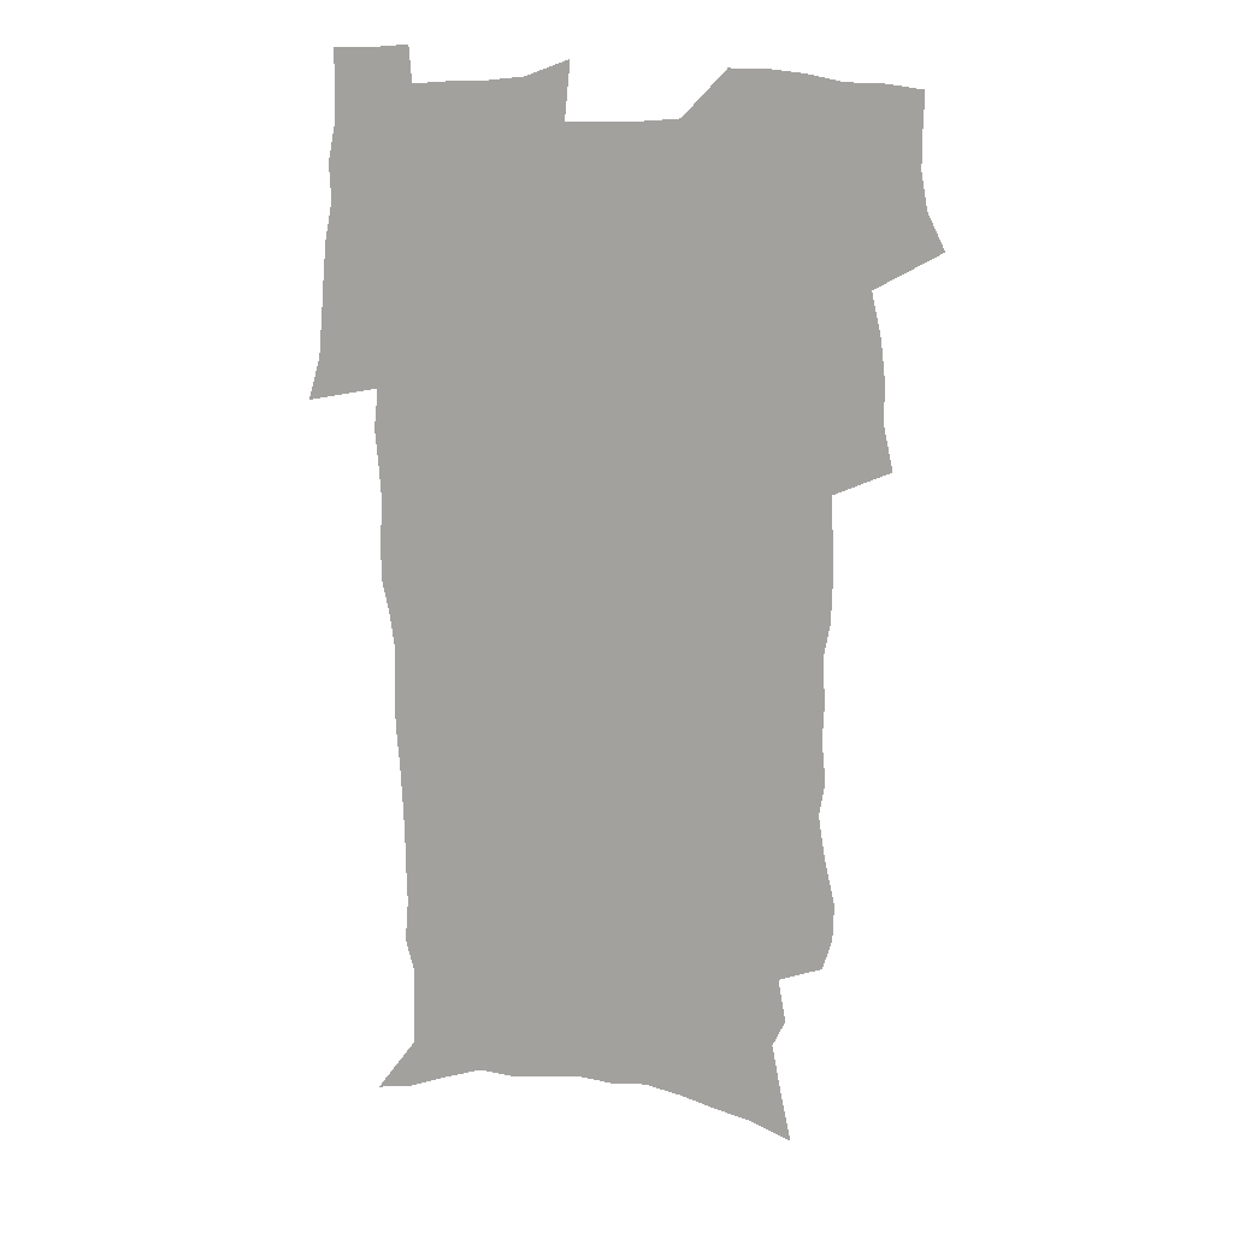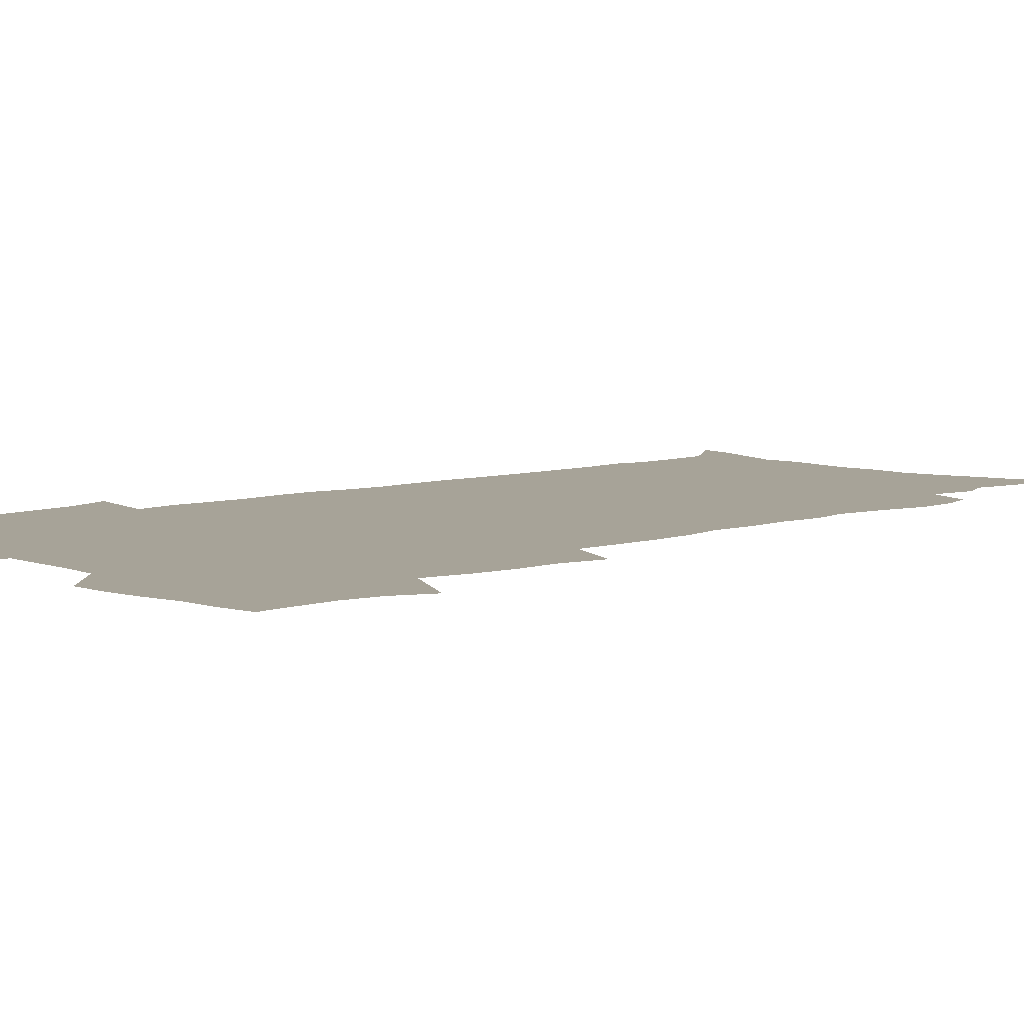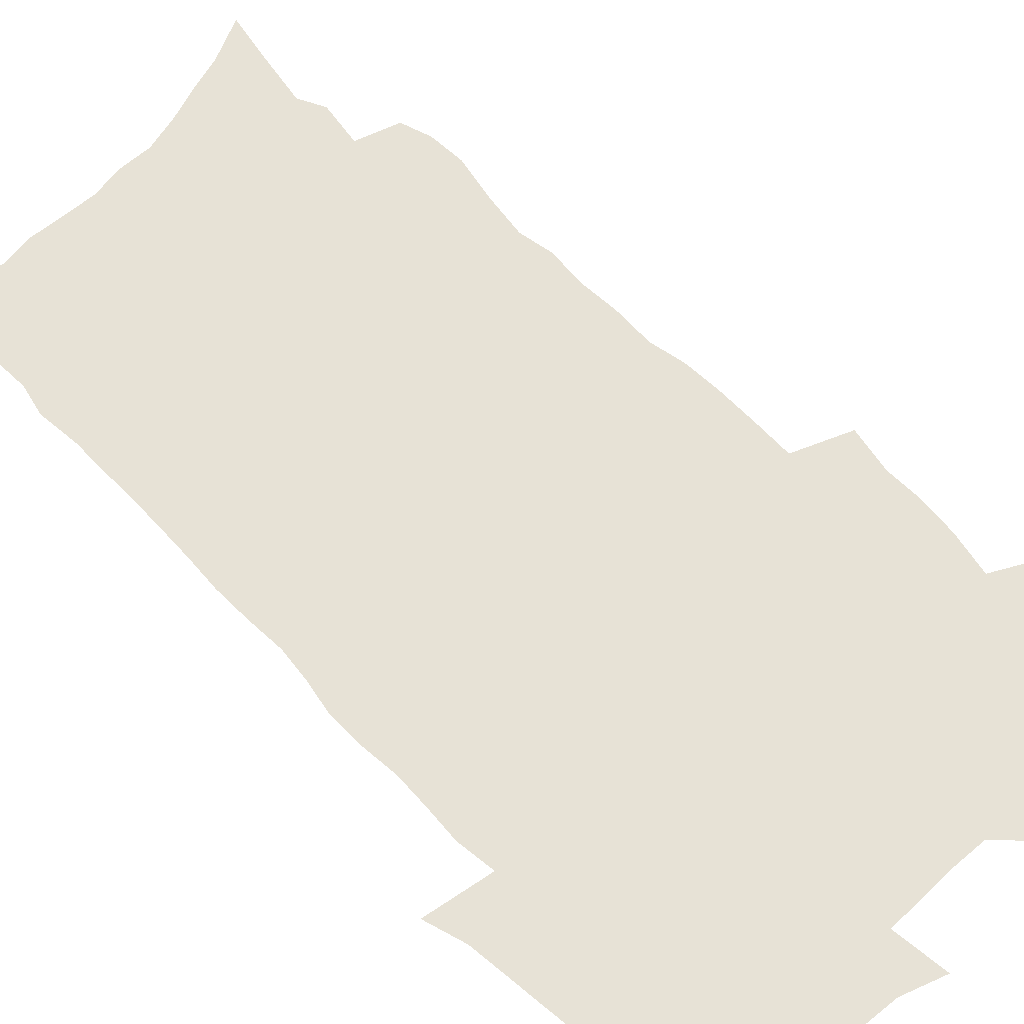
<metadata>
{"format":"obj","ext":"obj","renderer":"f3d","projection":"perspective","resolution":1024,"background":"white","views":[{"elev":14.8,"azim":-168.5,"up":"+Y"},{"elev":6.8,"azim":-133.8,"up":"+Z"},{"elev":63.7,"azim":134.9,"up":"+Z"}]}
</metadata>
<code>
v 470.2 523 0
v 477.5 538.1 0
v 480.1 552.8 0
v 480 567.5 0
v 479.6 582.2 0
v 487.4 438.8 0
v 491.4 457.4 0
v 491.3 473.2 0
v 493.2 489.9 0
v 497.2 508 0
v 497.9 522.7 0
v 496.4 537.6 0
v 496.9 552.3 0
v 497.7 566.4 0
v 494.1 584.3 0
v 510.1 232.6 0
v 506.3 245.2 0
v 505.8 260.4 0
v 510.1 279.7 0
v 512.9 298 0
v 510.6 311.8 0
v 512.2 329.5 0
v 511.5 345.2 0
v 512.6 363.1 0
v 509.9 377.7 0
v 509.4 394.1 0
v 509.8 411.3 0
v 510.6 428.8 0
v 509 444.2 0
v 510.7 461 0
v 508.7 475.7 0
v 511.4 492.6 0
v 512.8 508.2 0
v 513.3 522.9 0
v 511.1 538.1 0
v 513.9 552.6 0
v 511.9 568 0
v 509.3 584.7 0
v 521.6 154.9 0
v 525.7 174.6 0
v 530 197.2 0
v 524.8 208.1 0
v 527.9 226.4 0
v 529.4 243.8 0
v 532.4 262.3 0
v 532.7 278 0
v 532 292.9 0
v 532.4 308.8 0
v 531.2 323.4 0
v 531 339.2 0
v 530.4 354.5 0
v 530.5 370.7 0
v 529.7 386.1 0
v 528.6 401.3 0
v 527.8 416.7 0
v 528.9 433.5 0
v 527.8 448.4 0
v 528.7 464.3 0
v 527.5 478.9 0
v 529.7 494.8 0
v 528.5 509.3 0
v 528.4 523.9 0
v 529 538.5 0
v 528.5 553.1 0
v 526.4 569.4 0
v 523.5 587.7 0
v 539.6 162.8 0
v 538 175 0
v 545.2 204 0
v 544.5 218.8 0
v 545 235 0
v 547.8 253.6 0
v 548.4 269.4 0
v 548.5 284.8 0
v 549 300.7 0
v 547.8 314.7 0
v 547 329.4 0
v 549.1 347.7 0
v 547.5 361 0
v 546.9 376.1 0
v 546.4 391.3 0
v 545.3 405.9 0
v 544.8 421.1 0
v 543.8 435.6 0
v 544.3 451.2 0
v 544.6 466.4 0
v 544.7 481.3 0
v 544.8 495.8 0
v 544.6 510.1 0
v 545.2 524.3 0
v 544.7 538.3 0
v 544.4 552.2 0
v 541.1 570.5 0
v 538 589.3 0
v 553.2 166.4 0
v 556.7 187.7 0
v 559.8 209.1 0
v 561.4 227.1 0
v 563.1 244.8 0
v 563.4 260 0
v 563 274.4 0
v 563.2 289.8 0
v 562.7 304.3 0
v 562.2 318.9 0
v 562 334.2 0
v 561.6 348.5 0
v 562.1 364.8 0
v 561.7 379.7 0
v 560.8 394 0
v 561.4 410.1 0
v 560.6 424.1 0
v 560.2 438.8 0
v 559.9 453.4 0
v 560.2 468.3 0
v 560.4 482.7 0
v 560.1 496.7 0
v 560 510.7 0
v 559.7 524.7 0
v 559.6 538.5 0
v 558.6 552.9 0
v 556.2 570 0
v 553 589.5 0
v 568.3 171.3 0
v 571.4 191.8 0
v 574.9 215.5 0
v 575.8 232 0
v 576.2 247.4 0
v 576.6 262.8 0
v 576.8 278.2 0
v 576.3 292.3 0
v 576 306.8 0
v 576.2 322.4 0
v 576.3 337.5 0
v 576.3 352.4 0
v 576.8 368.7 0
v 576 382.5 0
v 574.7 396 0
v 575.1 411.3 0
v 574.5 425.2 0
v 575.1 441.2 0
v 574.7 455.1 0
v 574.5 469.2 0
v 574.4 483.3 0
v 574.2 497.2 0
v 574.3 511.2 0
v 574.4 525 0
v 574.2 538.6 0
v 572.8 553.7 0
v 570.7 570.8 0
v 583.2 174.7 0
v 584.2 189.1 0
v 587.5 215.4 0
v 588.9 234.6 0
v 589.5 250.4 0
v 589.2 263.5 0
v 589.6 280 0
v 589.3 294.1 0
v 589.3 309.1 0
v 589.7 325.1 0
v 589.5 339.1 0
v 589.1 351.9 0
v 589.8 370.1 0
v 589.9 385 0
v 589.1 398.3 0
v 588.8 412.4 0
v 587.9 425.6 0
v 588.7 441.8 0
v 588.7 456 0
v 588.6 470 0
v 588.6 484 0
v 588.6 497.9 0
v 588.8 511.7 0
v 588.3 525.4 0
v 588.1 539 0
v 587.3 553.6 0
v 586 569.6 0
v 597 173.8 0
v 599 195 0
v 600.5 216.2 0
v 601.5 235.6 0
v 601.8 250.9 0
v 601.6 264.1 0
v 602.3 281.1 0
v 602.2 295.2 0
v 602.3 310.8 0
v 602.3 324.9 0
v 602.4 339.2 0
v 602.8 354.6 0
v 602.7 369.3 0
v 602.7 385.8 0
v 602.7 399.4 0
v 602.4 413.6 0
v 602.3 427.6 0
v 602.4 441.9 0
v 602.6 456.8 0
v 602.7 470.8 0
v 602.5 484.4 0
v 602.6 498.4 0
v 602.7 512.1 0
v 602.4 525.6 0
v 601.9 539.8 0
v 601.6 553.9 0
v 600.7 569.4 0
v 611.6 175.7 0
v 612.8 197.9 0
v 613.4 215.3 0
v 614 234.8 0
v 614.2 251.5 0
v 614.5 265.9 0
v 615 280.2 0
v 615.1 296.4 0
v 615 311 0
v 615.1 326.1 0
v 615.3 338.3 0
v 615.9 356.4 0
v 615.9 370.6 0
v 616.1 384.5 0
v 616 399.7 0
v 615.9 413.5 0
v 616 428.4 0
v 616.1 442 0
v 616.1 457.3 0
v 616.2 470.8 0
v 616.2 484.5 0
v 616.4 498.4 0
v 616.3 512.2 0
v 616.3 525.8 0
v 616.3 539.4 0
v 615.9 554 0
v 615.3 569 0
v 613.1 592.4 0
v 625.8 174.5 0
v 626.2 197.7 0
v 626.4 217 0
v 626.7 233.5 0
v 627 249.2 0
v 627.2 264.3 0
v 628.2 278 0
v 627.7 296.6 0
v 627.8 311.1 0
v 628.3 325.1 0
v 628.7 341.4 0
v 628.8 356.4 0
v 628.9 370.5 0
v 629.2 384.5 0
v 629.3 399.4 0
v 629.4 413.5 0
v 629.8 427.5 0
v 629.8 442.2 0
v 629.9 456.4 0
v 629.9 470.6 0
v 629.9 484.4 0
v 630.5 498 0
v 630 512.3 0
v 630.3 525.9 0
v 630.2 539.7 0
v 630.2 553.9 0
v 630 569.8 0
v 630.8 585.7 0
v 640 173 0
v 639.9 194.9 0
v 639.4 215.7 0
v 639.4 232.8 0
v 640.3 246.6 0
v 641.2 259.9 0
v 641 277.7 0
v 641.1 293.4 0
v 640.8 309.5 0
v 641.7 322.9 0
v 641.5 340.3 0
v 641.9 354.8 0
v 642.1 369.5 0
v 642.6 383.5 0
v 643.2 397.7 0
v 643.4 412.4 0
v 643.4 427 0
v 643.9 441.1 0
v 644 455.5 0
v 644 469.9 0
v 644.4 483.9 0
v 644.4 498 0
v 644.8 511.8 0
v 644.3 526.1 0
v 644.3 539.9 0
v 644.5 554.2 0
v 644.9 570 0
v 645.9 584.2 0
v 654 174.7 0
v 653.9 192.4 0
v 652.8 212.7 0
v 652.8 229.3 0
v 653.5 244.4 0
v 653.6 260.7 0
v 654.8 274.5 0
v 654.3 291.3 0
v 654.8 306.1 0
v 654.6 322.3 0
v 655.6 336.6 0
v 656.2 351.3 0
v 656.2 366.5 0
v 656.2 381.8 0
v 657.4 395.7 0
v 657.7 410.6 0
v 657.8 425.4 0
v 658.1 439.9 0
v 658.3 454.4 0
v 658.8 468.7 0
v 659 483.1 0
v 658.3 497.8 0
v 658.9 511.7 0
v 658.8 525.8 0
v 659 540 0
v 659.1 554.2 0
v 659.6 568.8 0
v 660.5 583.8 0
v 669 170 0
v 669.5 185.9 0
v 668 206.1 0
v 667.7 223.5 0
v 668.3 239.2 0
v 668.4 255.2 0
v 668.8 270.5 0
v 668.5 286.9 0
v 669 302.1 0
v 668.7 318.4 0
v 669.6 333.1 0
v 670.4 347.9 0
v 670.5 363.3 0
v 671.9 377.5 0
v 674.3 391.2 0
v 673.2 407.5 0
v 674.1 422.1 0
v 673.6 437.6 0
v 674.5 452.1 0
v 674.6 466.9 0
v 675 481.6 0
v 674.7 496.4 0
v 673.5 511.3 0
v 674.5 525.4 0
v 673.1 540.2 0
v 673.5 553.9 0
v 674 567.7 0
v 675 582.7 0
v 676.2 597.4 0
v 684.7 164.5 0
v 683.1 184.4 0
v 682.6 201.5 0
v 682.3 218.3 0
v 685.5 231 0
v 684.2 248.6 0
v 684.7 263.9 0
v 684.9 279.6 0
v 685.6 294.9 0
v 686.4 310.1 0
v 687.7 325 0
v 687.7 340.9 0
v 687.2 357.5 0
v 689.1 371.9 0
v 692 385.9 0
v 692.3 401.5 0
v 691.2 418.2 0
v 692.2 433.3 0
v 693.5 448.1 0
v 691.9 464.4 0
v 693.2 479.1 0
v 694.2 493.8 0
v 691.5 509.6 0
v 691.5 524.2 0
v 689.5 539.3 0
v 688.6 553.6 0
v 688.2 567.4 0
v 689.6 581.6 0
v 690.8 596.2 0
v 698.9 162.6 0
v 720.4 458.9 0
v 715.5 475.9 0
v 714.2 491.4 0
v 712.9 506.8 0
v 711.6 522 0
v 708.6 537.7 0
v 709.3 552.3 0
v 706.5 567.3 0
v 705.8 581.7 0
v 706.1 596 0
f 10 11 1
f 1 11 2
f 11 12 2
f 2 12 3
f 12 13 3
f 3 13 4
f 13 14 4
f 4 14 5
f 14 15 5
f 28 29 6
f 6 29 7
f 29 30 7
f 7 30 8
f 30 31 8
f 8 31 9
f 31 32 9
f 9 32 10
f 32 33 10
f 10 33 11
f 33 34 11
f 11 34 12
f 34 35 12
f 12 35 13
f 35 36 13
f 13 36 14
f 36 37 14
f 14 37 15
f 37 38 15
f 43 44 16
f 16 44 17
f 44 45 17
f 17 45 18
f 45 46 18
f 18 46 19
f 46 47 19
f 19 47 20
f 47 48 20
f 20 48 21
f 48 49 21
f 21 49 22
f 49 50 22
f 22 50 23
f 50 51 23
f 23 51 24
f 51 52 24
f 24 52 25
f 52 53 25
f 25 53 26
f 53 54 26
f 26 54 27
f 54 55 27
f 27 55 28
f 55 56 28
f 28 56 29
f 56 57 29
f 29 57 30
f 57 58 30
f 30 58 31
f 58 59 31
f 31 59 32
f 59 60 32
f 32 60 33
f 60 61 33
f 33 61 34
f 61 62 34
f 34 62 35
f 62 63 35
f 35 63 36
f 63 64 36
f 36 64 37
f 64 65 37
f 37 65 38
f 65 66 38
f 39 67 40
f 67 68 40
f 40 68 41
f 68 69 41
f 41 69 42
f 69 70 42
f 42 70 43
f 70 71 43
f 43 71 44
f 71 72 44
f 44 72 45
f 72 73 45
f 45 73 46
f 73 74 46
f 46 74 47
f 74 75 47
f 47 75 48
f 75 76 48
f 48 76 49
f 76 77 49
f 49 77 50
f 77 78 50
f 50 78 51
f 78 79 51
f 51 79 52
f 79 80 52
f 52 80 53
f 80 81 53
f 53 81 54
f 81 82 54
f 54 82 55
f 82 83 55
f 55 83 56
f 83 84 56
f 56 84 57
f 84 85 57
f 57 85 58
f 85 86 58
f 58 86 59
f 86 87 59
f 59 87 60
f 87 88 60
f 60 88 61
f 88 89 61
f 61 89 62
f 89 90 62
f 62 90 63
f 90 91 63
f 63 91 64
f 91 92 64
f 64 92 65
f 92 93 65
f 65 93 66
f 93 94 66
f 67 95 68
f 95 96 68
f 68 96 69
f 96 97 69
f 69 97 70
f 97 98 70
f 70 98 71
f 98 99 71
f 71 99 72
f 99 100 72
f 72 100 73
f 100 101 73
f 73 101 74
f 101 102 74
f 74 102 75
f 102 103 75
f 75 103 76
f 103 104 76
f 76 104 77
f 104 105 77
f 77 105 78
f 105 106 78
f 78 106 79
f 106 107 79
f 79 107 80
f 107 108 80
f 80 108 81
f 108 109 81
f 81 109 82
f 109 110 82
f 82 110 83
f 110 111 83
f 83 111 84
f 111 112 84
f 84 112 85
f 112 113 85
f 85 113 86
f 113 114 86
f 86 114 87
f 114 115 87
f 87 115 88
f 115 116 88
f 88 116 89
f 116 117 89
f 89 117 90
f 117 118 90
f 90 118 91
f 118 119 91
f 91 119 92
f 119 120 92
f 92 120 93
f 120 121 93
f 93 121 94
f 121 122 94
f 95 123 96
f 123 124 96
f 96 124 97
f 124 125 97
f 97 125 98
f 125 126 98
f 98 126 99
f 126 127 99
f 99 127 100
f 127 128 100
f 100 128 101
f 128 129 101
f 101 129 102
f 129 130 102
f 102 130 103
f 130 131 103
f 103 131 104
f 131 132 104
f 104 132 105
f 132 133 105
f 105 133 106
f 133 134 106
f 106 134 107
f 134 135 107
f 107 135 108
f 135 136 108
f 108 136 109
f 136 137 109
f 109 137 110
f 137 138 110
f 110 138 111
f 138 139 111
f 111 139 112
f 139 140 112
f 112 140 113
f 140 141 113
f 113 141 114
f 141 142 114
f 114 142 115
f 142 143 115
f 115 143 116
f 143 144 116
f 116 144 117
f 144 145 117
f 117 145 118
f 145 146 118
f 118 146 119
f 146 147 119
f 119 147 120
f 147 148 120
f 120 148 121
f 148 149 121
f 121 149 122
f 123 150 124
f 150 151 124
f 124 151 125
f 151 152 125
f 125 152 126
f 152 153 126
f 126 153 127
f 153 154 127
f 127 154 128
f 154 155 128
f 128 155 129
f 155 156 129
f 129 156 130
f 156 157 130
f 130 157 131
f 157 158 131
f 131 158 132
f 158 159 132
f 132 159 133
f 159 160 133
f 133 160 134
f 160 161 134
f 134 161 135
f 161 162 135
f 135 162 136
f 162 163 136
f 136 163 137
f 163 164 137
f 137 164 138
f 164 165 138
f 138 165 139
f 165 166 139
f 139 166 140
f 166 167 140
f 140 167 141
f 167 168 141
f 141 168 142
f 168 169 142
f 142 169 143
f 169 170 143
f 143 170 144
f 170 171 144
f 144 171 145
f 171 172 145
f 145 172 146
f 172 173 146
f 146 173 147
f 173 174 147
f 147 174 148
f 174 175 148
f 148 175 149
f 175 176 149
f 150 177 151
f 177 178 151
f 151 178 152
f 178 179 152
f 152 179 153
f 179 180 153
f 153 180 154
f 180 181 154
f 154 181 155
f 181 182 155
f 155 182 156
f 182 183 156
f 156 183 157
f 183 184 157
f 157 184 158
f 184 185 158
f 158 185 159
f 185 186 159
f 159 186 160
f 186 187 160
f 160 187 161
f 187 188 161
f 161 188 162
f 188 189 162
f 162 189 163
f 189 190 163
f 163 190 164
f 190 191 164
f 164 191 165
f 191 192 165
f 165 192 166
f 192 193 166
f 166 193 167
f 193 194 167
f 167 194 168
f 194 195 168
f 168 195 169
f 195 196 169
f 169 196 170
f 196 197 170
f 170 197 171
f 197 198 171
f 171 198 172
f 198 199 172
f 172 199 173
f 199 200 173
f 173 200 174
f 200 201 174
f 174 201 175
f 201 202 175
f 175 202 176
f 202 203 176
f 177 204 178
f 204 205 178
f 178 205 179
f 205 206 179
f 179 206 180
f 206 207 180
f 180 207 181
f 207 208 181
f 181 208 182
f 208 209 182
f 182 209 183
f 209 210 183
f 183 210 184
f 210 211 184
f 184 211 185
f 211 212 185
f 185 212 186
f 212 213 186
f 186 213 187
f 213 214 187
f 187 214 188
f 214 215 188
f 188 215 189
f 215 216 189
f 189 216 190
f 216 217 190
f 190 217 191
f 217 218 191
f 191 218 192
f 218 219 192
f 192 219 193
f 219 220 193
f 193 220 194
f 220 221 194
f 194 221 195
f 221 222 195
f 195 222 196
f 222 223 196
f 196 223 197
f 223 224 197
f 197 224 198
f 224 225 198
f 198 225 199
f 225 226 199
f 199 226 200
f 226 227 200
f 200 227 201
f 227 228 201
f 201 228 202
f 228 229 202
f 202 229 203
f 229 230 203
f 204 232 205
f 232 233 205
f 205 233 206
f 233 234 206
f 206 234 207
f 234 235 207
f 207 235 208
f 235 236 208
f 208 236 209
f 236 237 209
f 209 237 210
f 237 238 210
f 210 238 211
f 238 239 211
f 211 239 212
f 239 240 212
f 212 240 213
f 240 241 213
f 213 241 214
f 241 242 214
f 214 242 215
f 242 243 215
f 215 243 216
f 243 244 216
f 216 244 217
f 244 245 217
f 217 245 218
f 245 246 218
f 218 246 219
f 246 247 219
f 219 247 220
f 247 248 220
f 220 248 221
f 248 249 221
f 221 249 222
f 249 250 222
f 222 250 223
f 250 251 223
f 223 251 224
f 251 252 224
f 224 252 225
f 252 253 225
f 225 253 226
f 253 254 226
f 226 254 227
f 254 255 227
f 227 255 228
f 255 256 228
f 228 256 229
f 256 257 229
f 229 257 230
f 257 258 230
f 230 258 231
f 258 259 231
f 232 260 233
f 260 261 233
f 233 261 234
f 261 262 234
f 234 262 235
f 262 263 235
f 235 263 236
f 263 264 236
f 236 264 237
f 264 265 237
f 237 265 238
f 265 266 238
f 238 266 239
f 266 267 239
f 239 267 240
f 267 268 240
f 240 268 241
f 268 269 241
f 241 269 242
f 269 270 242
f 242 270 243
f 270 271 243
f 243 271 244
f 271 272 244
f 244 272 245
f 272 273 245
f 245 273 246
f 273 274 246
f 246 274 247
f 274 275 247
f 247 275 248
f 275 276 248
f 248 276 249
f 276 277 249
f 249 277 250
f 277 278 250
f 250 278 251
f 278 279 251
f 251 279 252
f 279 280 252
f 252 280 253
f 280 281 253
f 253 281 254
f 281 282 254
f 254 282 255
f 282 283 255
f 255 283 256
f 283 284 256
f 256 284 257
f 284 285 257
f 257 285 258
f 285 286 258
f 258 286 259
f 286 287 259
f 260 288 261
f 288 289 261
f 261 289 262
f 289 290 262
f 262 290 263
f 290 291 263
f 263 291 264
f 291 292 264
f 264 292 265
f 292 293 265
f 265 293 266
f 293 294 266
f 266 294 267
f 294 295 267
f 267 295 268
f 295 296 268
f 268 296 269
f 296 297 269
f 269 297 270
f 297 298 270
f 270 298 271
f 298 299 271
f 271 299 272
f 299 300 272
f 272 300 273
f 300 301 273
f 273 301 274
f 301 302 274
f 274 302 275
f 302 303 275
f 275 303 276
f 303 304 276
f 276 304 277
f 304 305 277
f 277 305 278
f 305 306 278
f 278 306 279
f 306 307 279
f 279 307 280
f 307 308 280
f 280 308 281
f 308 309 281
f 281 309 282
f 309 310 282
f 282 310 283
f 310 311 283
f 283 311 284
f 311 312 284
f 284 312 285
f 312 313 285
f 285 313 286
f 313 314 286
f 286 314 287
f 314 315 287
f 288 316 289
f 316 317 289
f 289 317 290
f 317 318 290
f 290 318 291
f 318 319 291
f 291 319 292
f 319 320 292
f 292 320 293
f 320 321 293
f 293 321 294
f 321 322 294
f 294 322 295
f 322 323 295
f 295 323 296
f 323 324 296
f 296 324 297
f 324 325 297
f 297 325 298
f 325 326 298
f 298 326 299
f 326 327 299
f 299 327 300
f 327 328 300
f 300 328 301
f 328 329 301
f 301 329 302
f 329 330 302
f 302 330 303
f 330 331 303
f 303 331 304
f 331 332 304
f 304 332 305
f 332 333 305
f 305 333 306
f 333 334 306
f 306 334 307
f 334 335 307
f 307 335 308
f 335 336 308
f 308 336 309
f 336 337 309
f 309 337 310
f 337 338 310
f 310 338 311
f 338 339 311
f 311 339 312
f 339 340 312
f 312 340 313
f 340 341 313
f 313 341 314
f 341 342 314
f 314 342 315
f 342 343 315
f 316 345 317
f 345 346 317
f 317 346 318
f 346 347 318
f 318 347 319
f 347 348 319
f 319 348 320
f 348 349 320
f 320 349 321
f 349 350 321
f 321 350 322
f 350 351 322
f 322 351 323
f 351 352 323
f 323 352 324
f 352 353 324
f 324 353 325
f 353 354 325
f 325 354 326
f 354 355 326
f 326 355 327
f 355 356 327
f 327 356 328
f 356 357 328
f 328 357 329
f 357 358 329
f 329 358 330
f 358 359 330
f 330 359 331
f 359 360 331
f 331 360 332
f 360 361 332
f 332 361 333
f 361 362 333
f 333 362 334
f 362 363 334
f 334 363 335
f 363 364 335
f 335 364 336
f 364 365 336
f 336 365 337
f 365 366 337
f 337 366 338
f 366 367 338
f 338 367 339
f 367 368 339
f 339 368 340
f 368 369 340
f 340 369 341
f 369 370 341
f 341 370 342
f 370 371 342
f 342 371 343
f 371 372 343
f 343 372 344
f 372 373 344
f 345 374 346
f 364 375 365
f 375 376 365
f 365 376 366
f 376 377 366
f 366 377 367
f 377 378 367
f 367 378 368
f 378 379 368
f 368 379 369
f 379 380 369
f 369 380 370
f 380 381 370
f 370 381 371
f 381 382 371
f 371 382 372
f 382 383 372
f 372 383 373
f 383 384 373

</code>
